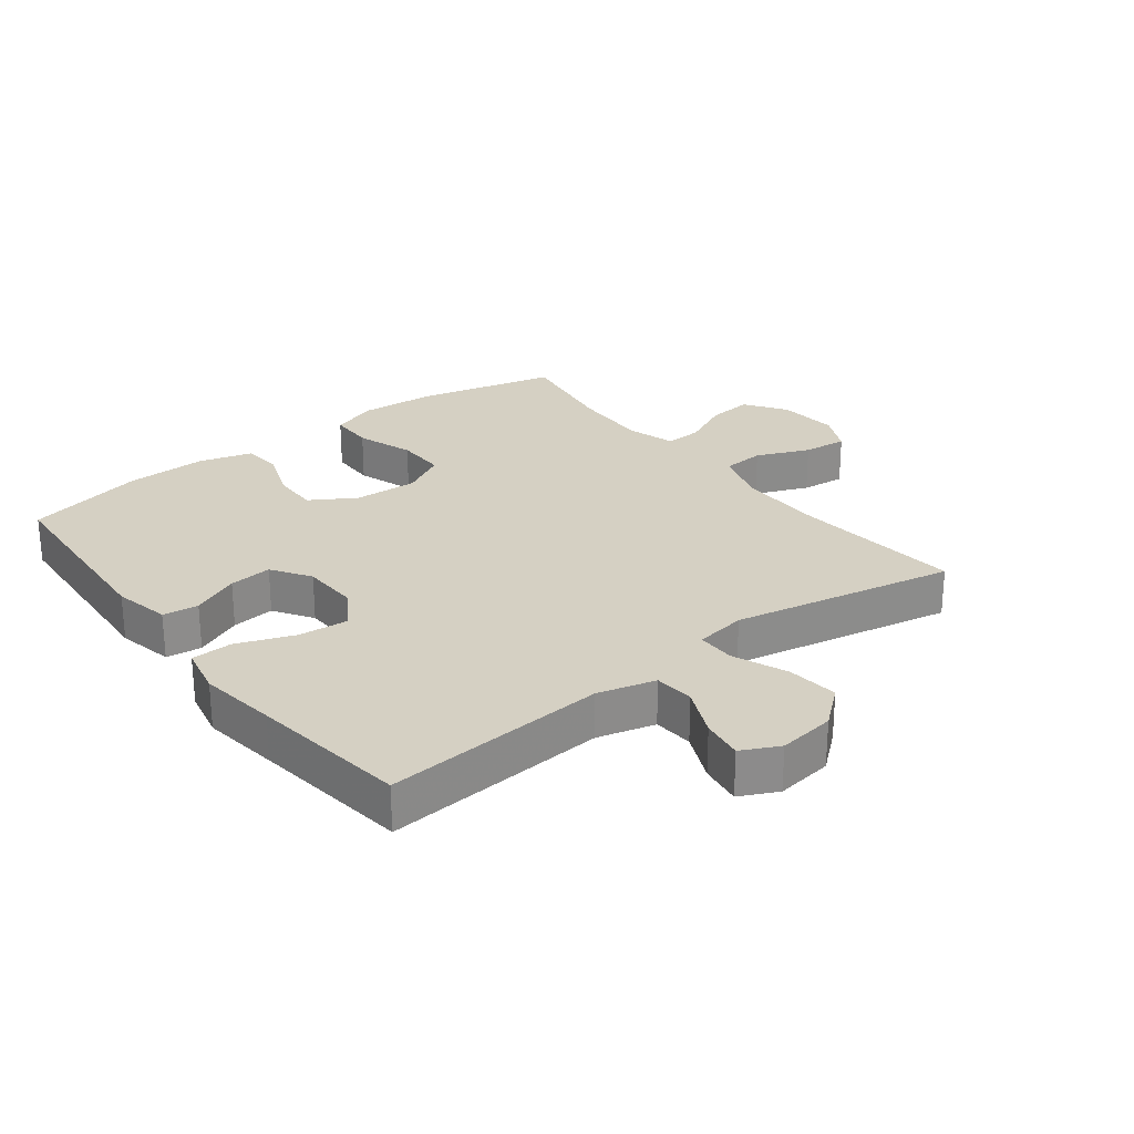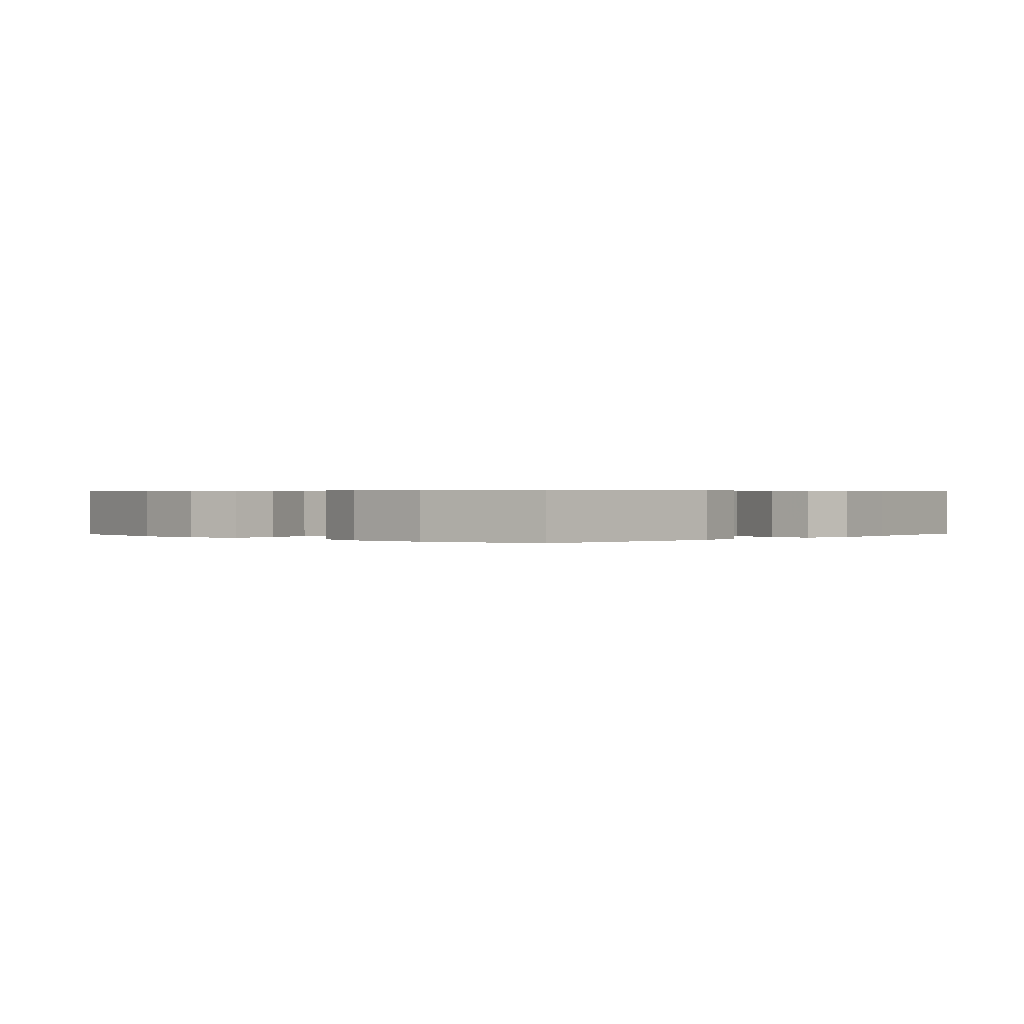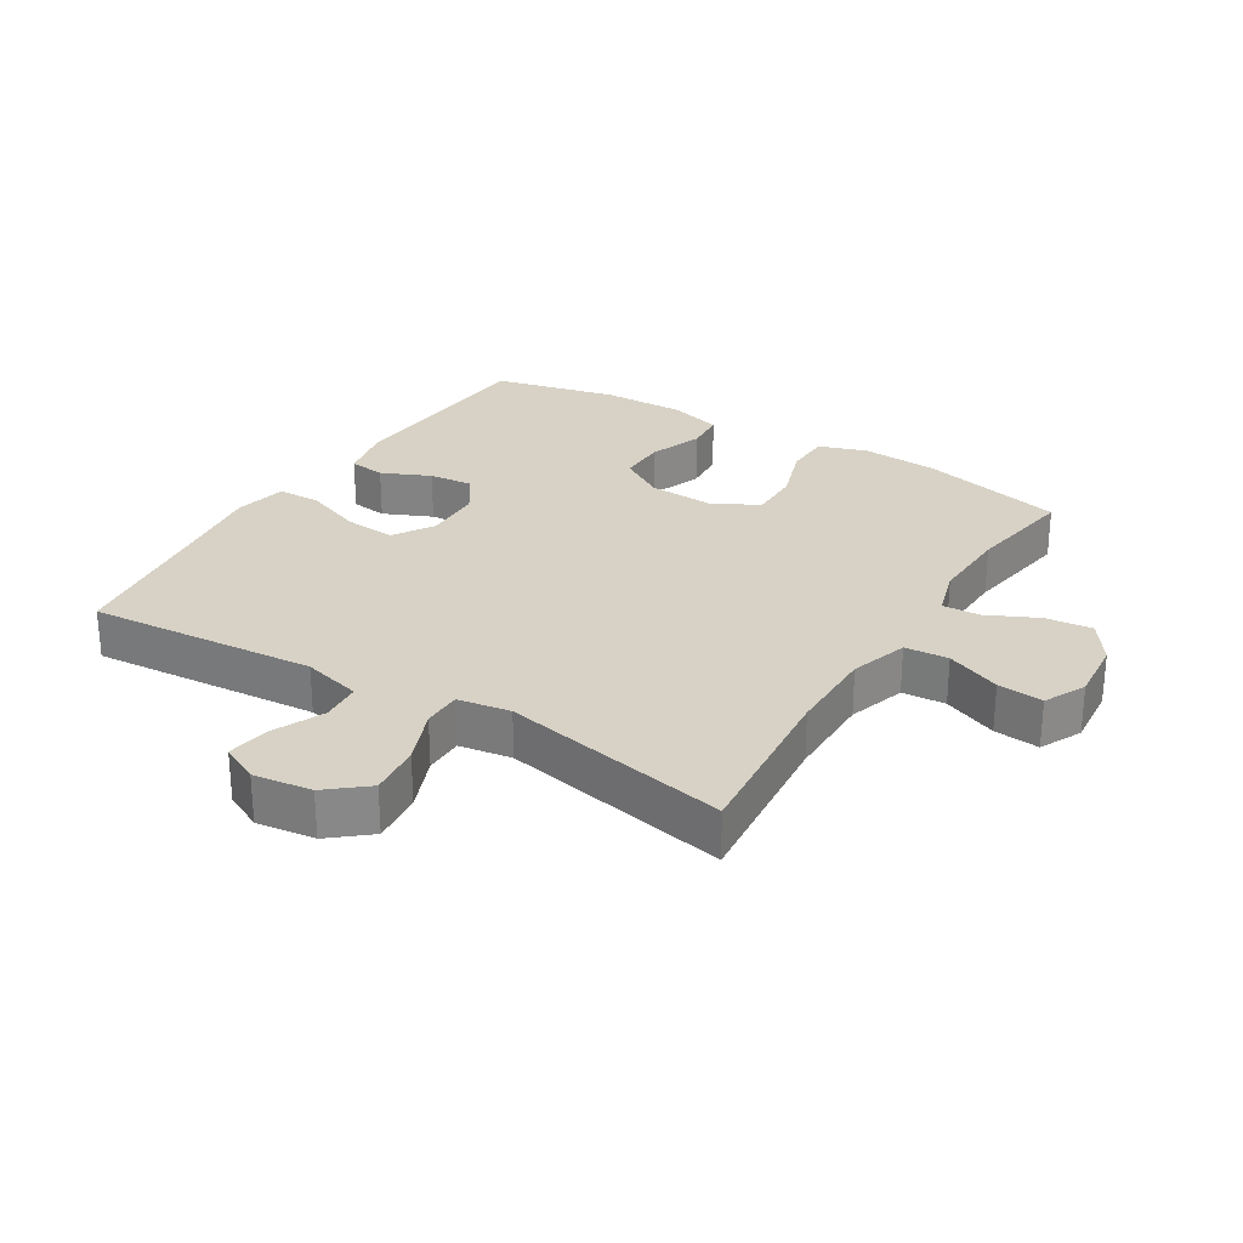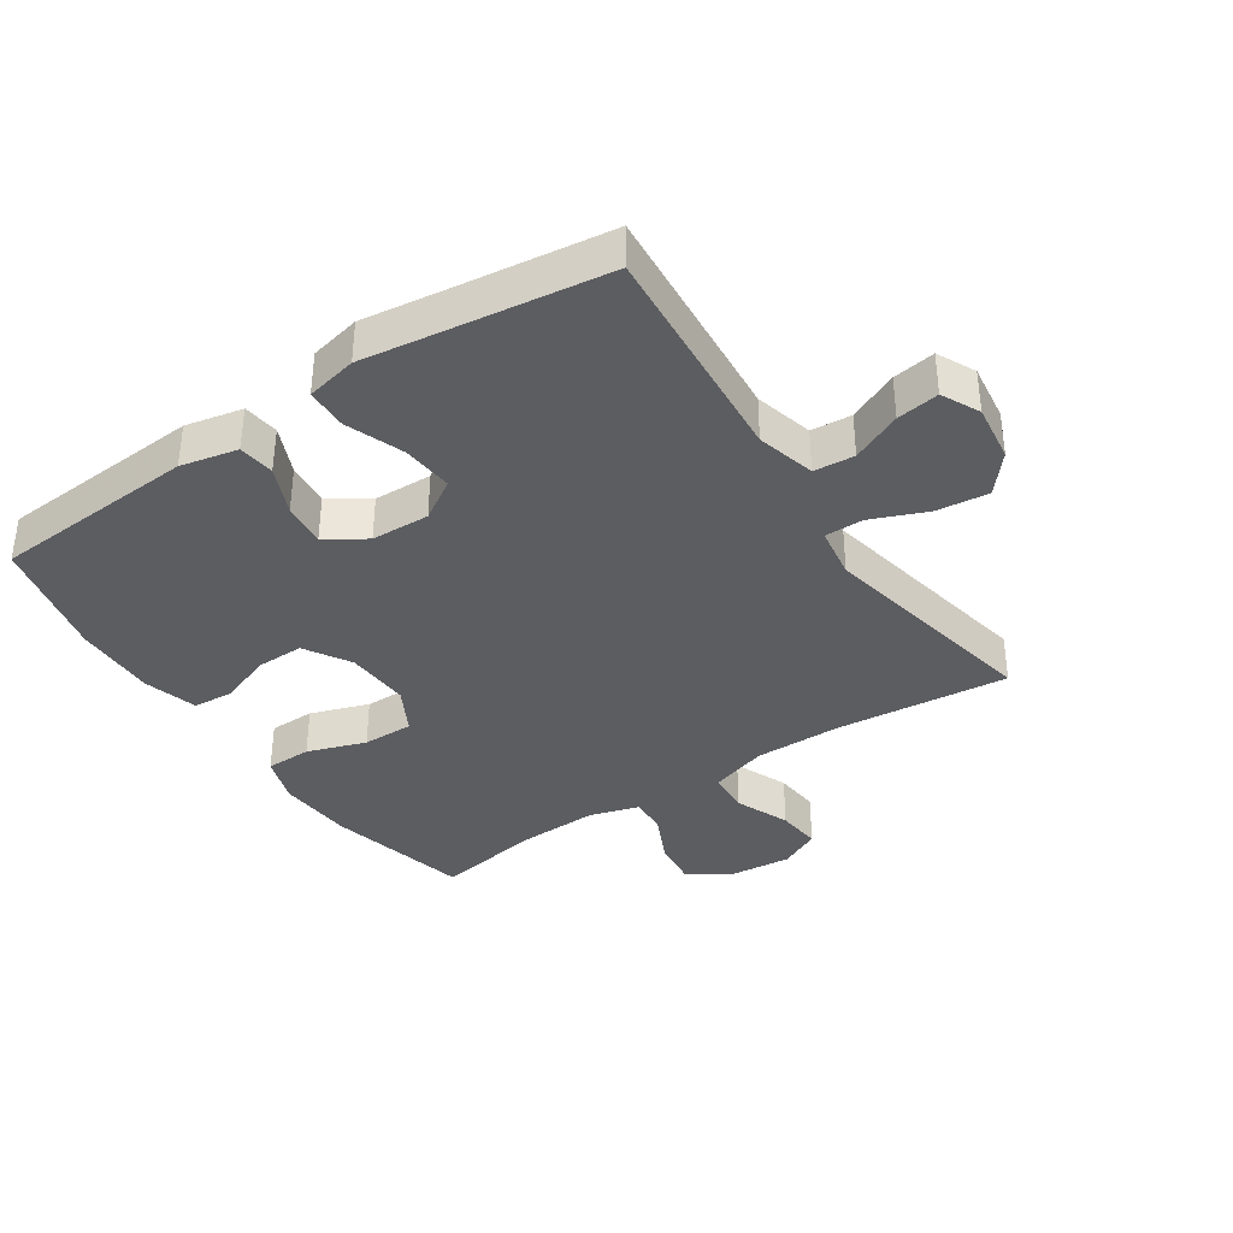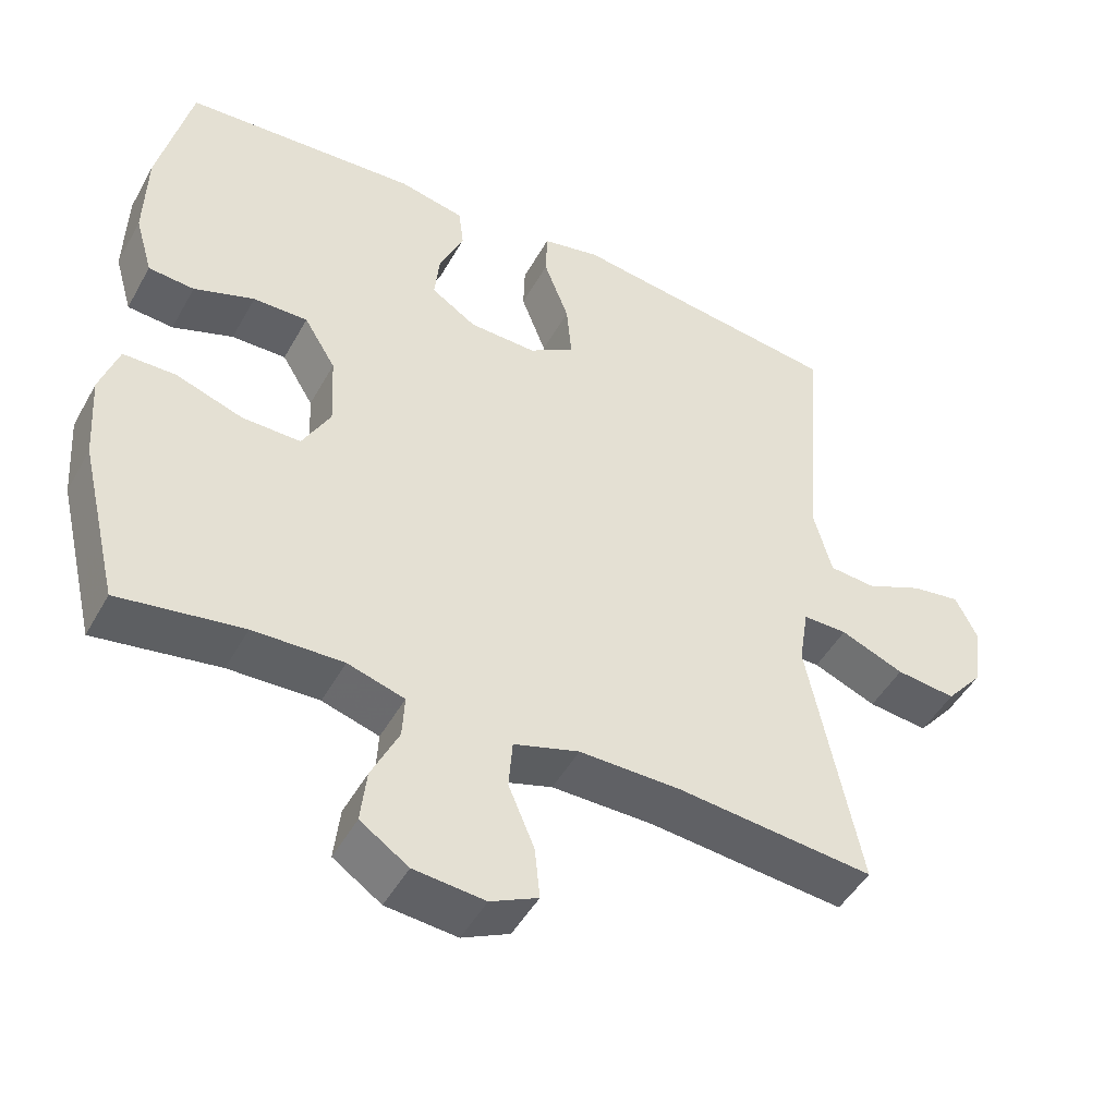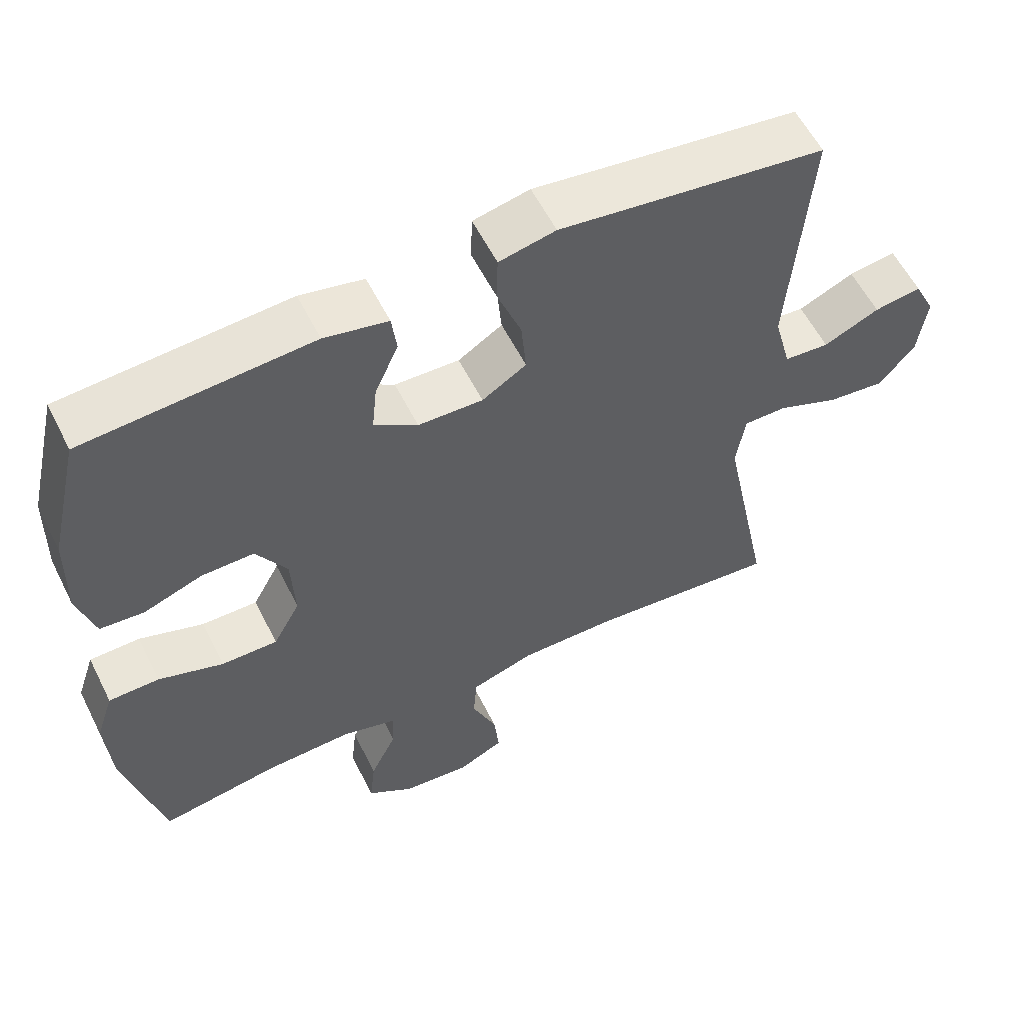
<metadata>
{"format":"obj","ext":"obj","renderer":"f3d","projection":"perspective","resolution":1024,"background":"white","views":[{"elev":26.3,"azim":52.4,"up":"+Y"},{"elev":0.4,"azim":-47.3,"up":"+Y"},{"elev":27.5,"azim":121.7,"up":"+Y"},{"elev":-37.0,"azim":33.7,"up":"+Y"},{"elev":-47.8,"azim":-28.0,"up":"+Z"},{"elev":57.9,"azim":-26.5,"up":"+Z"}]}
</metadata>
<code>
v 0.5 0.07 0.5
v 0.472 0.07 0.148
v 0.496 0.07 0.057
v 0.559 0.07 0.052
v 0.637 0.07 0.087
v 0.703 0.07 0.097
v 0.732 0.07 0.038
v 0.72 0.07 -0.052
v 0.67 0.07 -0.112
v 0.589 0.07 -0.103
v 0.503 0.07 -0.068
v 0.443 0.07 -0.068
v 0.43 0.07 -0.149
v 0.5 0.07 -0.5
v 0.233 0.07 -0.474
v 0.096 0.07 -0.473
v 0.007 0.07 -0.501
v 0.002 0.07 -0.568
v 0.037 0.07 -0.652
v 0.044 0.07 -0.722
v -0.02 0.07 -0.753
v -0.116 0.07 -0.744
v -0.181 0.07 -0.7
v -0.173 0.07 -0.628
v -0.136 0.07 -0.55
v -0.133 0.07 -0.492
v -0.21 0.07 -0.469
v -0.332 0.07 -0.473
v -0.5 0.07 -0.5
v -0.553 0.07 -0.279
v -0.561 0.07 -0.161
v -0.536 0.07 -0.086
v -0.465 0.07 -0.085
v -0.374 0.07 -0.116
v -0.295 0.07 -0.117
v -0.257 0.07 -0.047
v -0.262 0.07 0.054
v -0.305 0.07 0.125
v -0.379 0.07 0.124
v -0.461 0.07 0.094
v -0.523 0.07 0.099
v -0.547 0.07 0.182
v -0.544 0.07 0.31
v -0.5 0.07 0.5
v -0.182 0.07 0.521
v -0.093 0.07 0.502
v -0.086 0.07 0.446
v -0.119 0.07 0.371
v -0.126 0.07 0.303
v -0.065 0.07 0.263
v 0.026 0.07 0.26
v 0.088 0.07 0.299
v 0.081 0.07 0.378
v 0.047 0.07 0.468
v 0.049 0.07 0.533
v 0.128 0.07 0.55
v 0.251 0.07 0.533
v 0.5 0 0.5
v 0.472 0 0.148
v 0.496 0 0.057
v 0.559 0 0.052
v 0.637 0 0.087
v 0.703 0 0.097
v 0.732 0 0.038
v 0.72 0 -0.052
v 0.67 0 -0.112
v 0.589 0 -0.103
v 0.503 0 -0.068
v 0.443 0 -0.068
v 0.43 0 -0.149
v 0.5 0 -0.5
v 0.233 0 -0.474
v 0.096 0 -0.473
v 0.007 0 -0.501
v 0.002 0 -0.568
v 0.037 0 -0.652
v 0.044 0 -0.722
v -0.02 0 -0.753
v -0.116 0 -0.744
v -0.181 0 -0.7
v -0.173 0 -0.628
v -0.136 0 -0.55
v -0.133 0 -0.492
v -0.21 0 -0.469
v -0.332 0 -0.473
v -0.5 0 -0.5
v -0.553 0 -0.279
v -0.561 0 -0.161
v -0.536 0 -0.086
v -0.465 0 -0.085
v -0.374 0 -0.116
v -0.295 0 -0.117
v -0.257 0 -0.047
v -0.262 0 0.054
v -0.305 0 0.125
v -0.379 0 0.124
v -0.461 0 0.094
v -0.523 0 0.099
v -0.547 0 0.182
v -0.544 0 0.31
v -0.5 0 0.5
v -0.182 0 0.521
v -0.093 0 0.502
v -0.086 0 0.446
v -0.119 0 0.371
v -0.126 0 0.303
v -0.065 0 0.263
v 0.026 0 0.26
v 0.088 0 0.299
v 0.081 0 0.378
v 0.047 0 0.468
v 0.049 0 0.533
v 0.128 0 0.55
v 0.251 0 0.533
f 54 55 56 57
f 53 54 57 1
f 52 53 1 2
f 51 52 2 3
f 50 51 3
f 45 46 47 48
f 45 48 49
f 44 45 49
f 43 44 49 50
f 39 40 41 42
f 38 39 42 43
f 31 32 33 34
f 31 34 35
f 28 29 30 31
f 27 28 31 35
f 26 27 35 36
f 22 23 24 25
f 22 25 26
f 21 22 26
f 18 19 20 21
f 17 18 21 26
f 16 17 26 36
f 13 14 15
f 12 13 15 16
f 8 9 10 11
f 8 11 12
f 7 8 12
f 4 5 6 7
f 3 4 7 12
f 38 43 50 3
f 12 16 36 37
f 3 12 37 38
f 114 113 112 111
f 58 114 111 110
f 59 58 110 109
f 60 59 109 108
f 60 108 107
f 105 104 103 102
f 106 105 102
f 106 102 101
f 107 106 101 100
f 99 98 97 96
f 100 99 96 95
f 91 90 89 88
f 92 91 88
f 88 87 86 85
f 92 88 85 84
f 93 92 84 83
f 82 81 80 79
f 83 82 79
f 83 79 78
f 78 77 76 75
f 83 78 75 74
f 93 83 74 73
f 72 71 70
f 73 72 70 69
f 68 67 66 65
f 69 68 65
f 69 65 64
f 64 63 62 61
f 69 64 61 60
f 60 107 100 95
f 94 93 73 69
f 95 94 69 60
f 1 58 59 2
f 2 59 60 3
f 3 60 61 4
f 4 61 62 5
f 5 62 63 6
f 6 63 64 7
f 7 64 65 8
f 8 65 66 9
f 9 66 67 10
f 10 67 68 11
f 11 68 69 12
f 12 69 70 13
f 13 70 71 14
f 14 71 72 15
f 15 72 73 16
f 16 73 74 17
f 17 74 75 18
f 18 75 76 19
f 19 76 77 20
f 20 77 78 21
f 21 78 79 22
f 22 79 80 23
f 23 80 81 24
f 24 81 82 25
f 25 82 83 26
f 26 83 84 27
f 27 84 85 28
f 28 85 86 29
f 29 86 87 30
f 30 87 88 31
f 31 88 89 32
f 32 89 90 33
f 33 90 91 34
f 34 91 92 35
f 35 92 93 36
f 36 93 94 37
f 37 94 95 38
f 38 95 96 39
f 39 96 97 40
f 40 97 98 41
f 41 98 99 42
f 42 99 100 43
f 43 100 101 44
f 44 101 102 45
f 45 102 103 46
f 46 103 104 47
f 47 104 105 48
f 48 105 106 49
f 49 106 107 50
f 50 107 108 51
f 51 108 109 52
f 52 109 110 53
f 53 110 111 54
f 54 111 112 55
f 55 112 113 56
f 56 113 114 57
f 57 114 58 1

</code>
